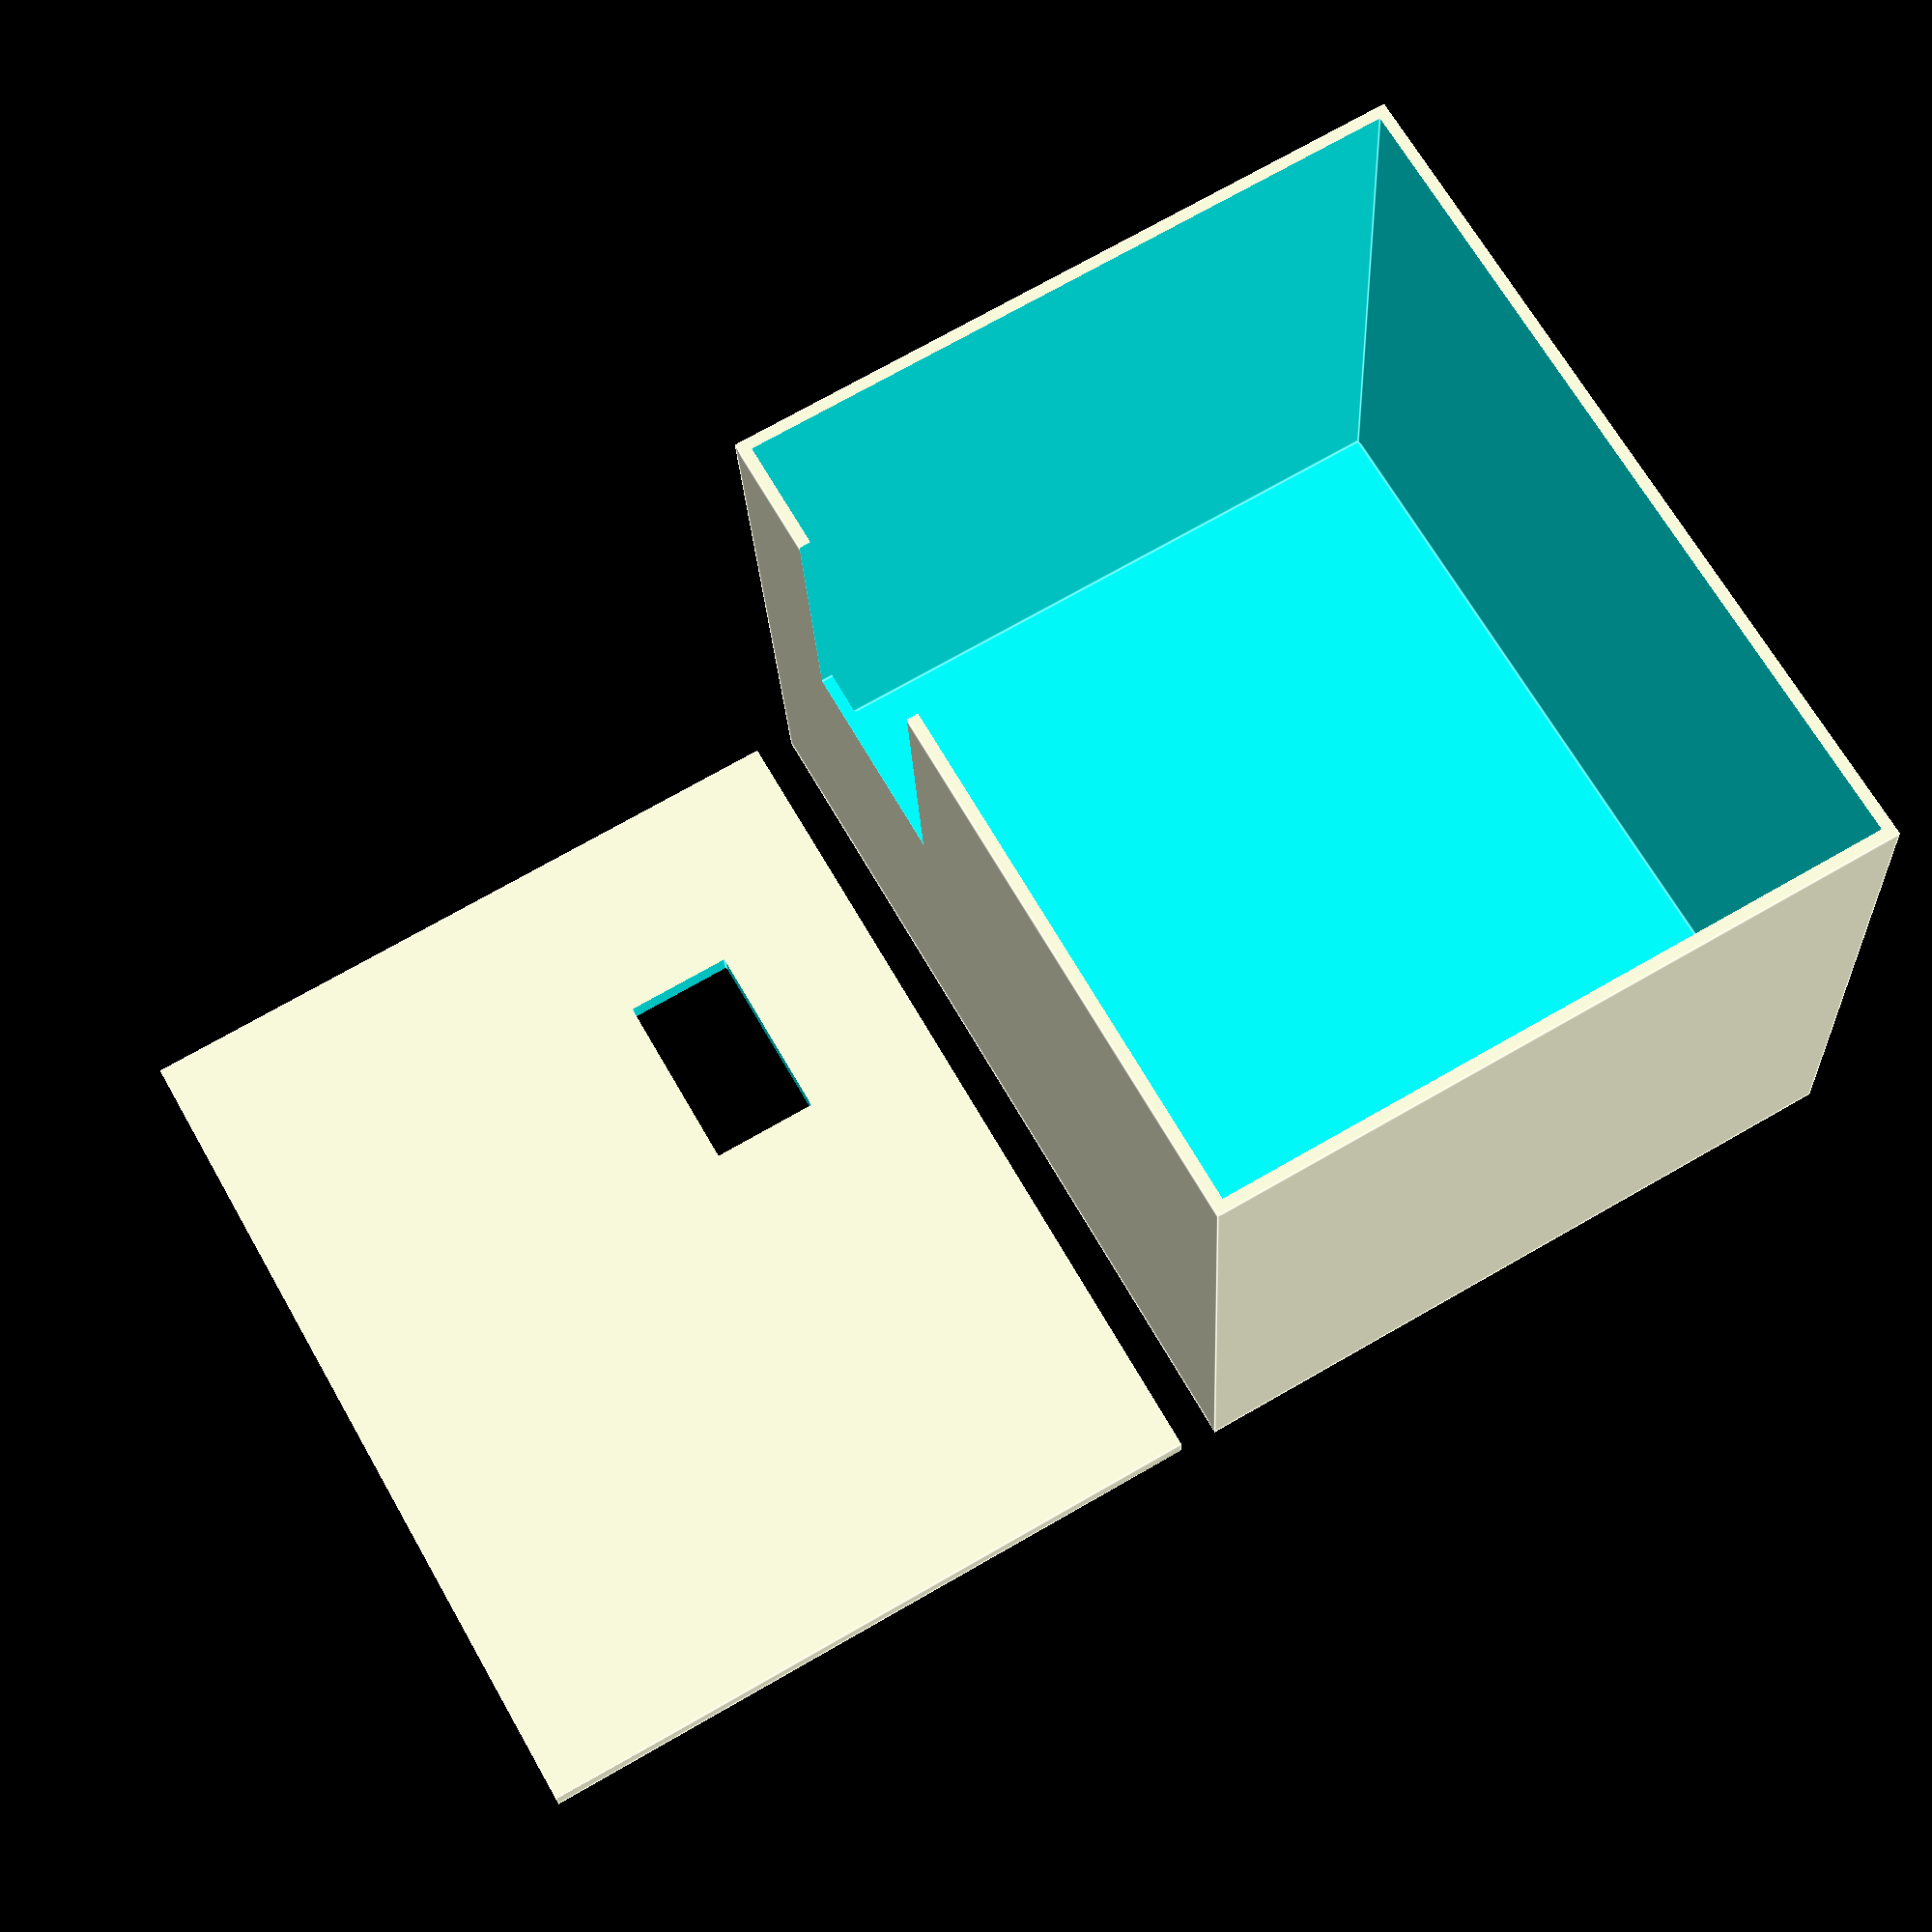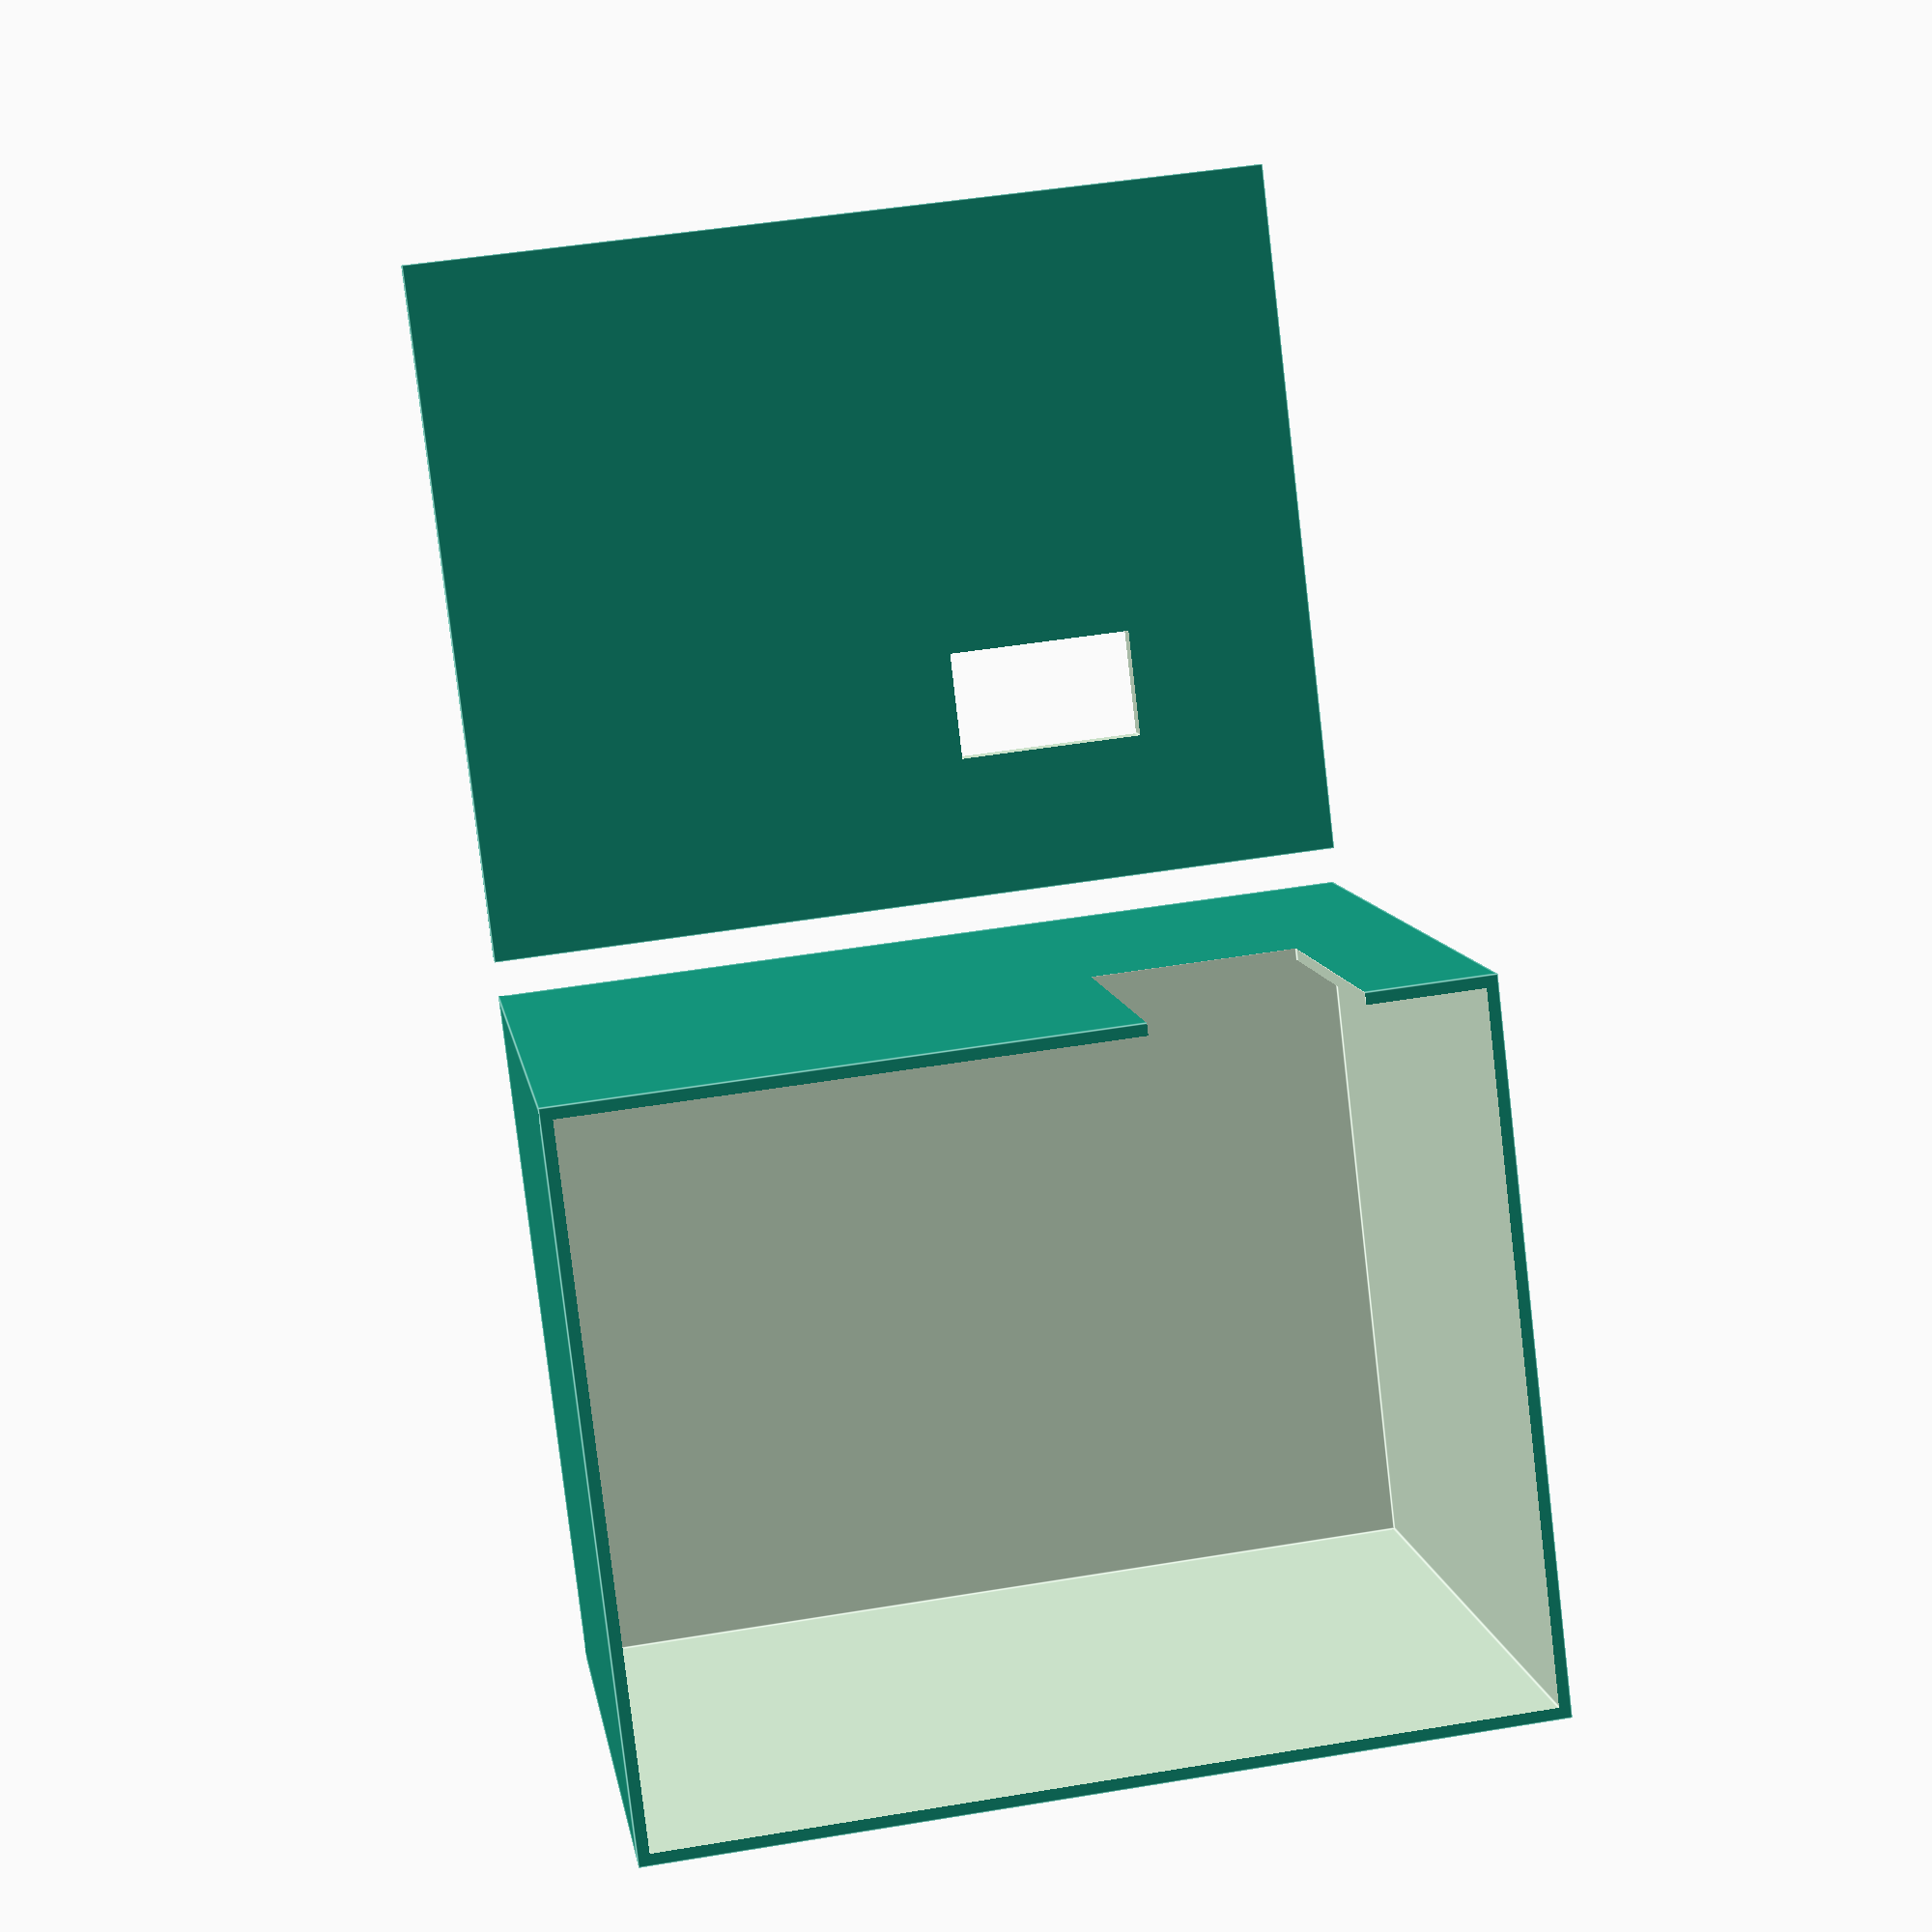
<openscad>
largura = 440;
profundidade = 550;
altura = 440;
parede = 15;

profDHT = 130;
alturaDHT = 190;

profUSB = 10;
largUSB = 8;

profCabo = 2;
largCabo = 4;

profCapacitor = 120;
largCapacitor = 70;



module caixa(){
    difference(){
        cube([profundidade+parede, largura+parede, altura], center=true); //volume externo
        translate([0,0,parede]) cube([profundidade, largura, altura], center=true); 
        translate([((profundidade)/2)/2, largura/2,126]) cube([profDHT, parede+1, alturaDHT], center=true);
    }
}

module tampa(){
    difference(){
        cube([profundidade+parede, largura+parede, parede], center=true);
        translate([100,-100,0]) cube([profCapacitor, largCapacitor, 300], center=true);
        }
}
translate([0,largura+40,-((altura/2)-10)]) tampa();

caixa();

</openscad>
<views>
elev=201.4 azim=60.3 roll=177.5 proj=p view=edges
elev=351.9 azim=353.3 roll=351.6 proj=p view=edges
</views>
